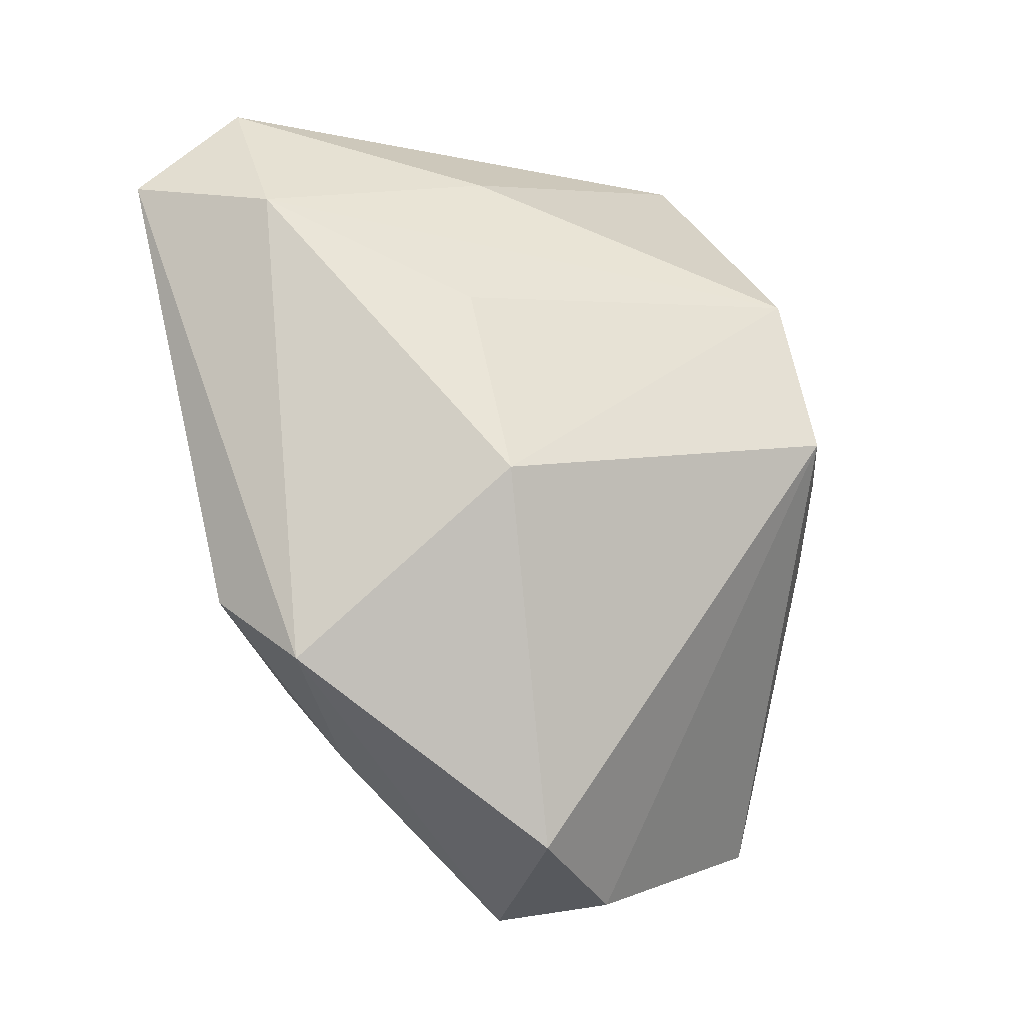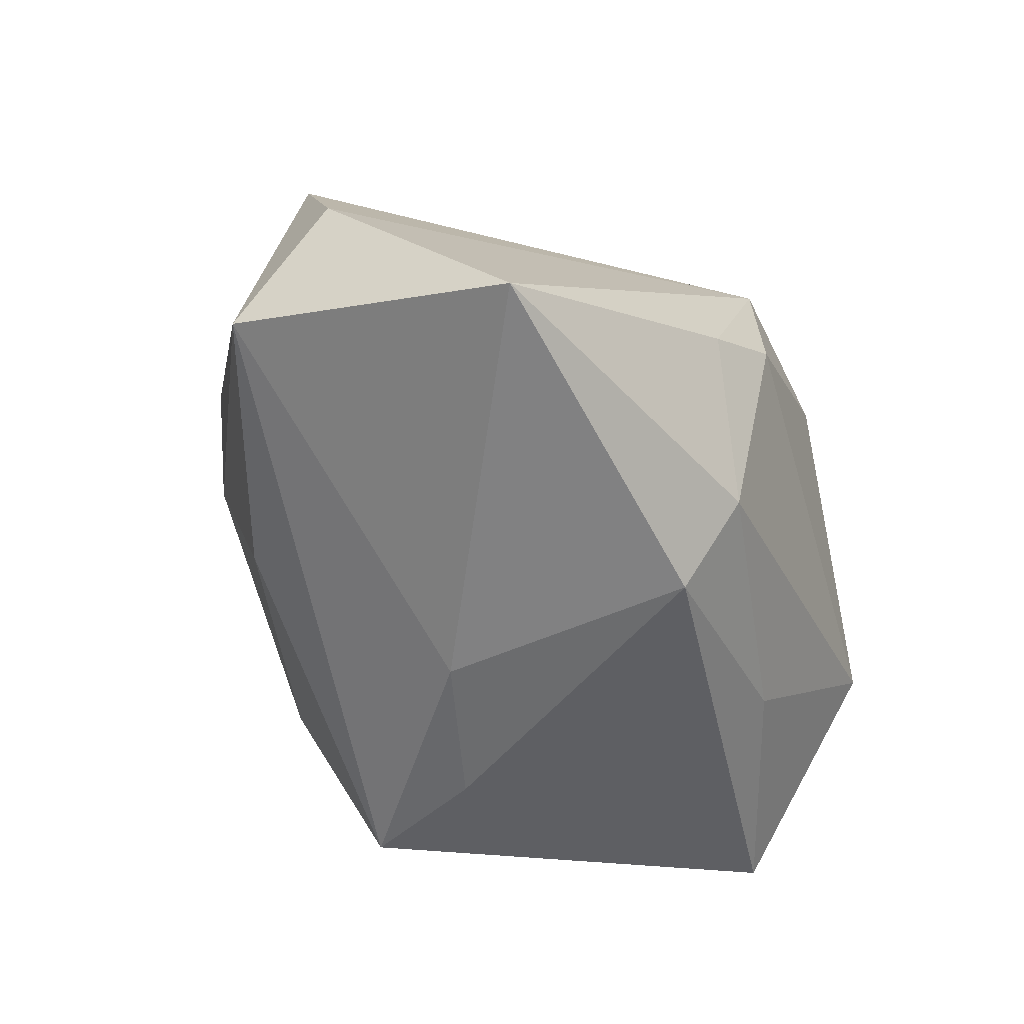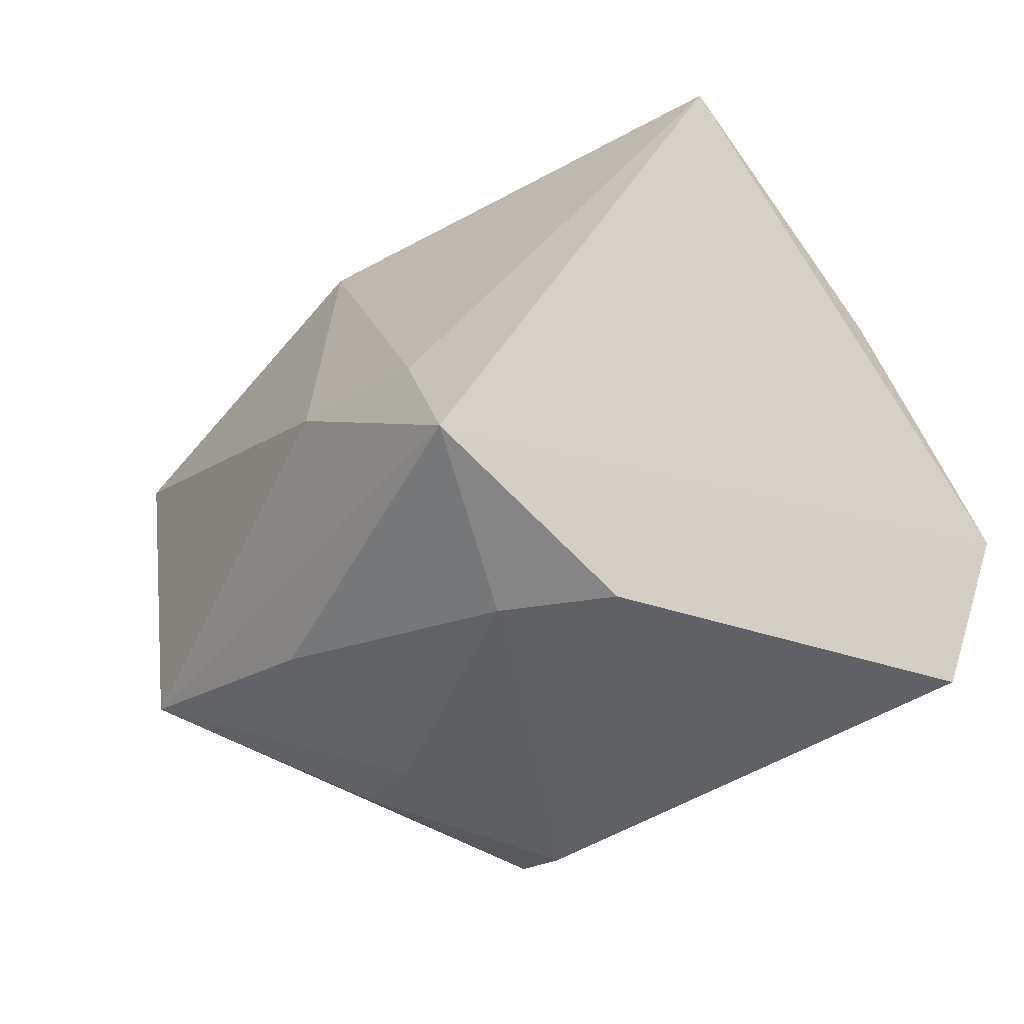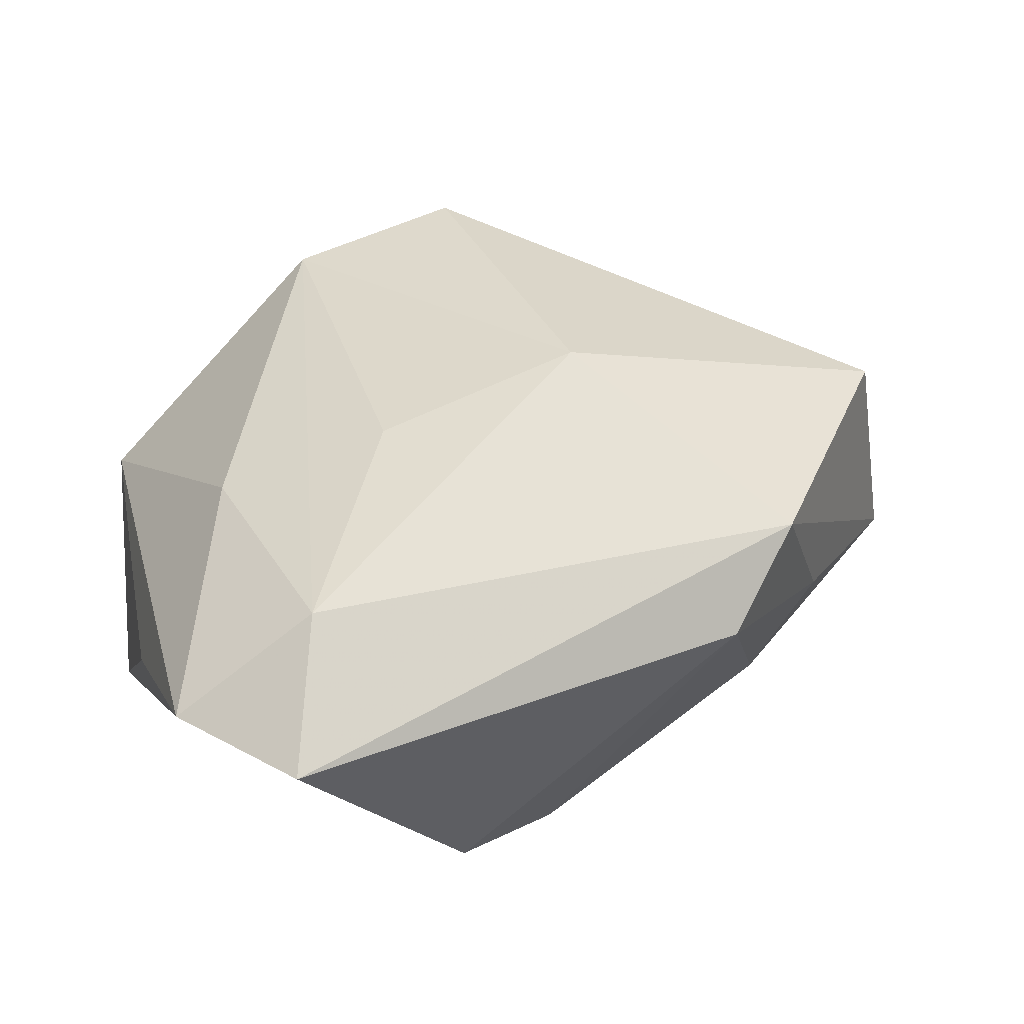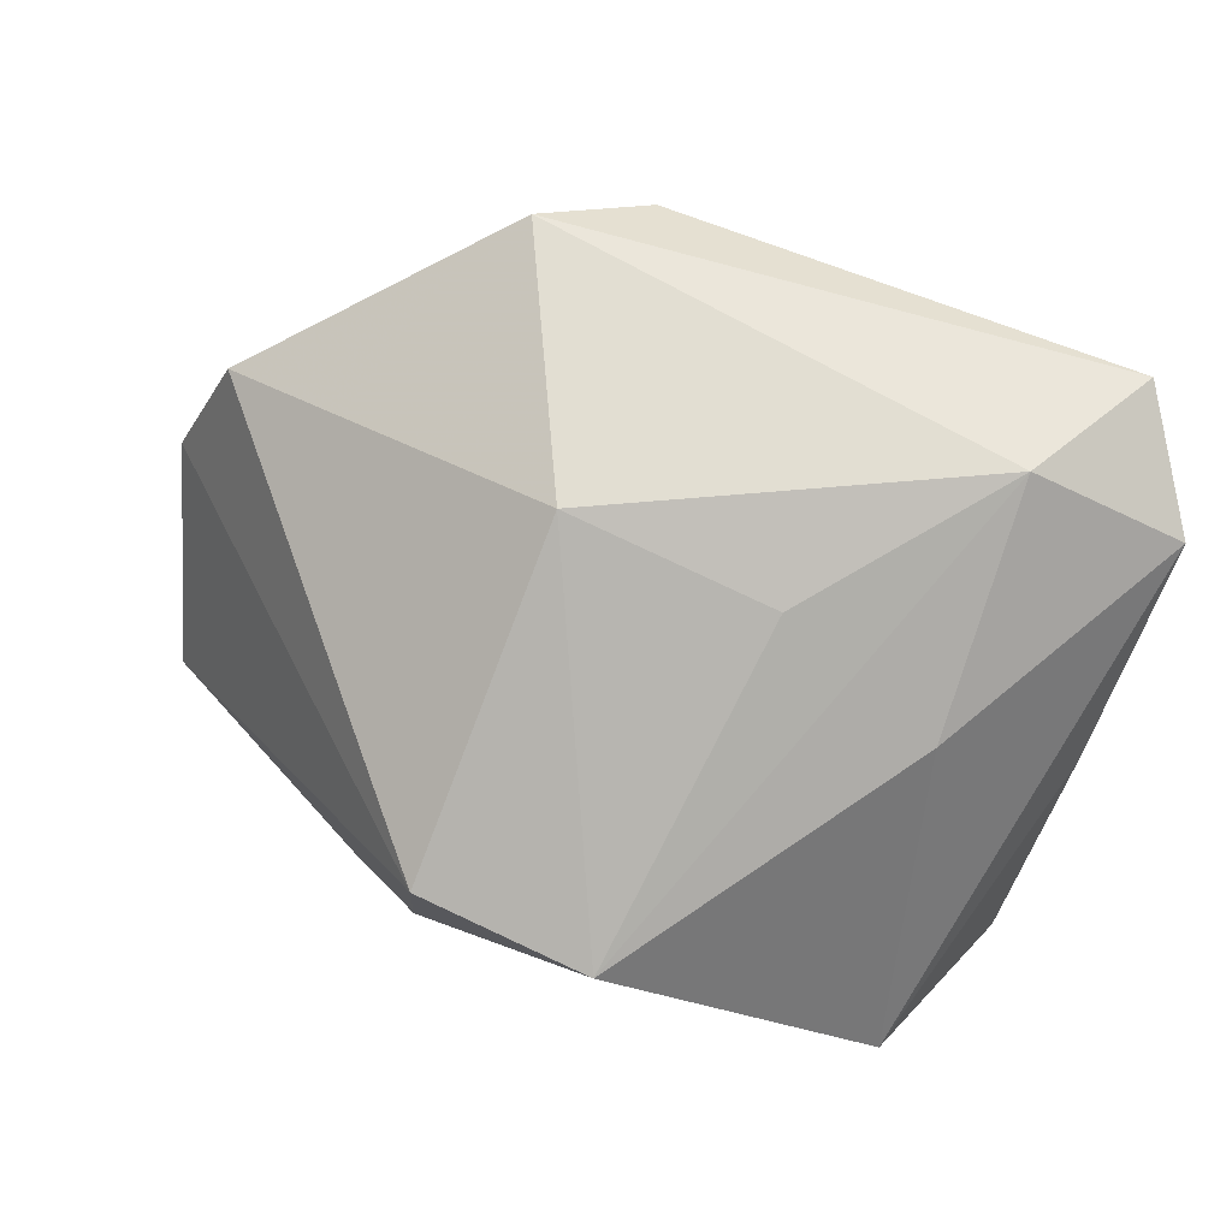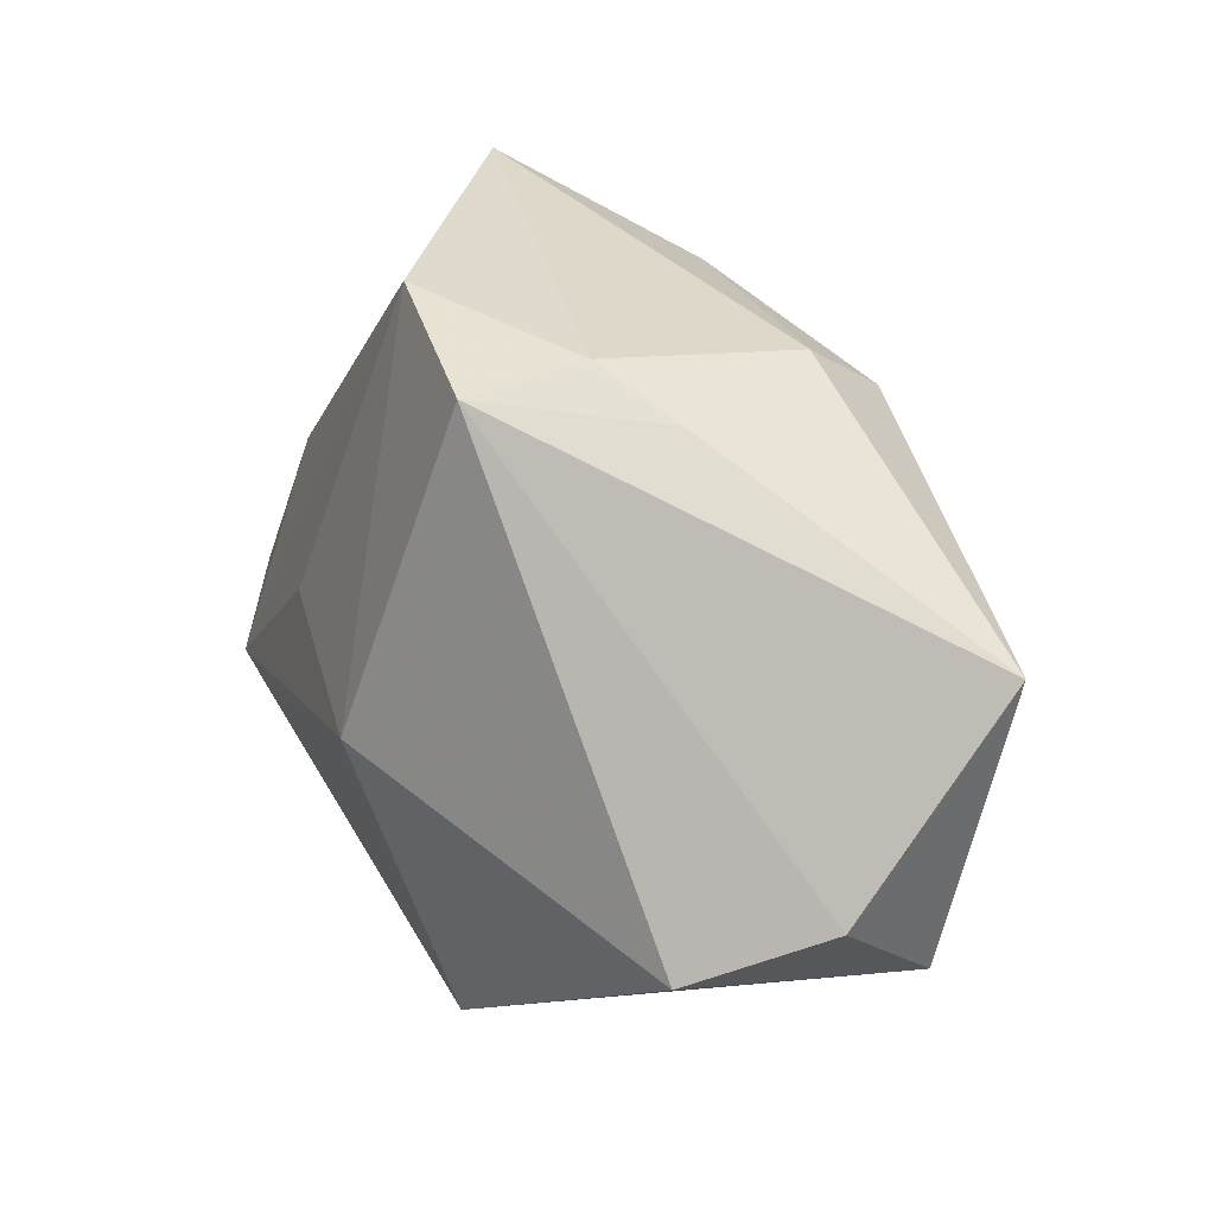
<metadata>
{"format":"obj","ext":"obj","renderer":"f3d","projection":"perspective","resolution":1024,"background":"white","views":[{"elev":68.6,"azim":77.1,"up":"+Z"},{"elev":-50.3,"azim":114.0,"up":"+Z"},{"elev":-47.8,"azim":-137.2,"up":"+Y"},{"elev":56.5,"azim":-24.1,"up":"+Z"},{"elev":78.9,"azim":-157.4,"up":"+Z"},{"elev":40.4,"azim":67.5,"up":"+Y"}]}
</metadata>
<code>
v -0.04562 0.01361 -0.02321
v 0.02069 -0.02963 0.000581
v -0.01446 -0.02371 -0.03061
v -0.02833 -0.0197 0.0309
v 0.01063 0.03814 0.004608
v -0.04491 -0.001611 0.003945
v -0.008634 0.03774 0.0158
v 0.0104 0.03705 0.01736
v 0.008049 -0.003887 -0.02974
v -0.01969 0.02458 -0.02052
v 0.02482 -0.02697 0.02471
v -0.009333 -0.01002 -0.03059
v 0.05061 -0.01037 -0.01333
v -0.04478 -0.02109 0.02317
v 0.009117 0.0321 -0.0186
v 0.05362 0.001887 -0.002277
v 0.02244 -0.02258 -0.01656
v -0.01218 0.0007649 0.02803
v -0.03024 0.005759 0.02095
v 0.01472 -0.03432 0.01935
v 0.007226 0.0243 -0.02742
v -0.03608 -0.03432 0.02572
v 0.01052 0.000295 0.0309
v 0.04868 -0.004252 0.01232
v 0.03144 -0.02459 0.004766
v -0.01831 -0.03432 -0.00809
v 0.04809 0.02131 -0.02129
v -0.03746 0.03209 -0.003867
v 0.01907 0.03466 -0.001157
v -0.006152 -0.03179 -0.01304
f 9 21 27
f 28 19 7
f 23 8 7
f 27 21 15
f 14 19 28
f 14 1 3
f 10 1 28
f 21 1 10
f 28 15 10
f 10 15 21
f 24 8 23
f 23 11 24
f 26 14 3
f 22 14 26
f 12 9 3
f 21 9 12
f 3 1 12
f 12 1 21
f 23 7 18
f 29 8 27
f 27 15 29
f 28 1 6
f 6 14 28
f 1 14 6
f 27 8 16
f 8 24 16
f 19 14 4
f 4 7 19
f 4 18 7
f 4 14 22
f 23 18 4
f 4 11 23
f 22 11 4
f 5 29 15
f 28 7 5
f 5 15 28
f 5 7 8
f 8 29 5
f 13 24 11
f 13 16 24
f 27 16 13
f 13 9 27
f 3 9 13
f 13 17 3
f 30 26 3
f 3 17 30
f 26 30 20
f 22 26 20
f 20 11 22
f 2 30 17
f 2 20 30
f 17 13 2
f 25 2 13
f 20 2 25
f 25 13 11
f 11 20 25

</code>
